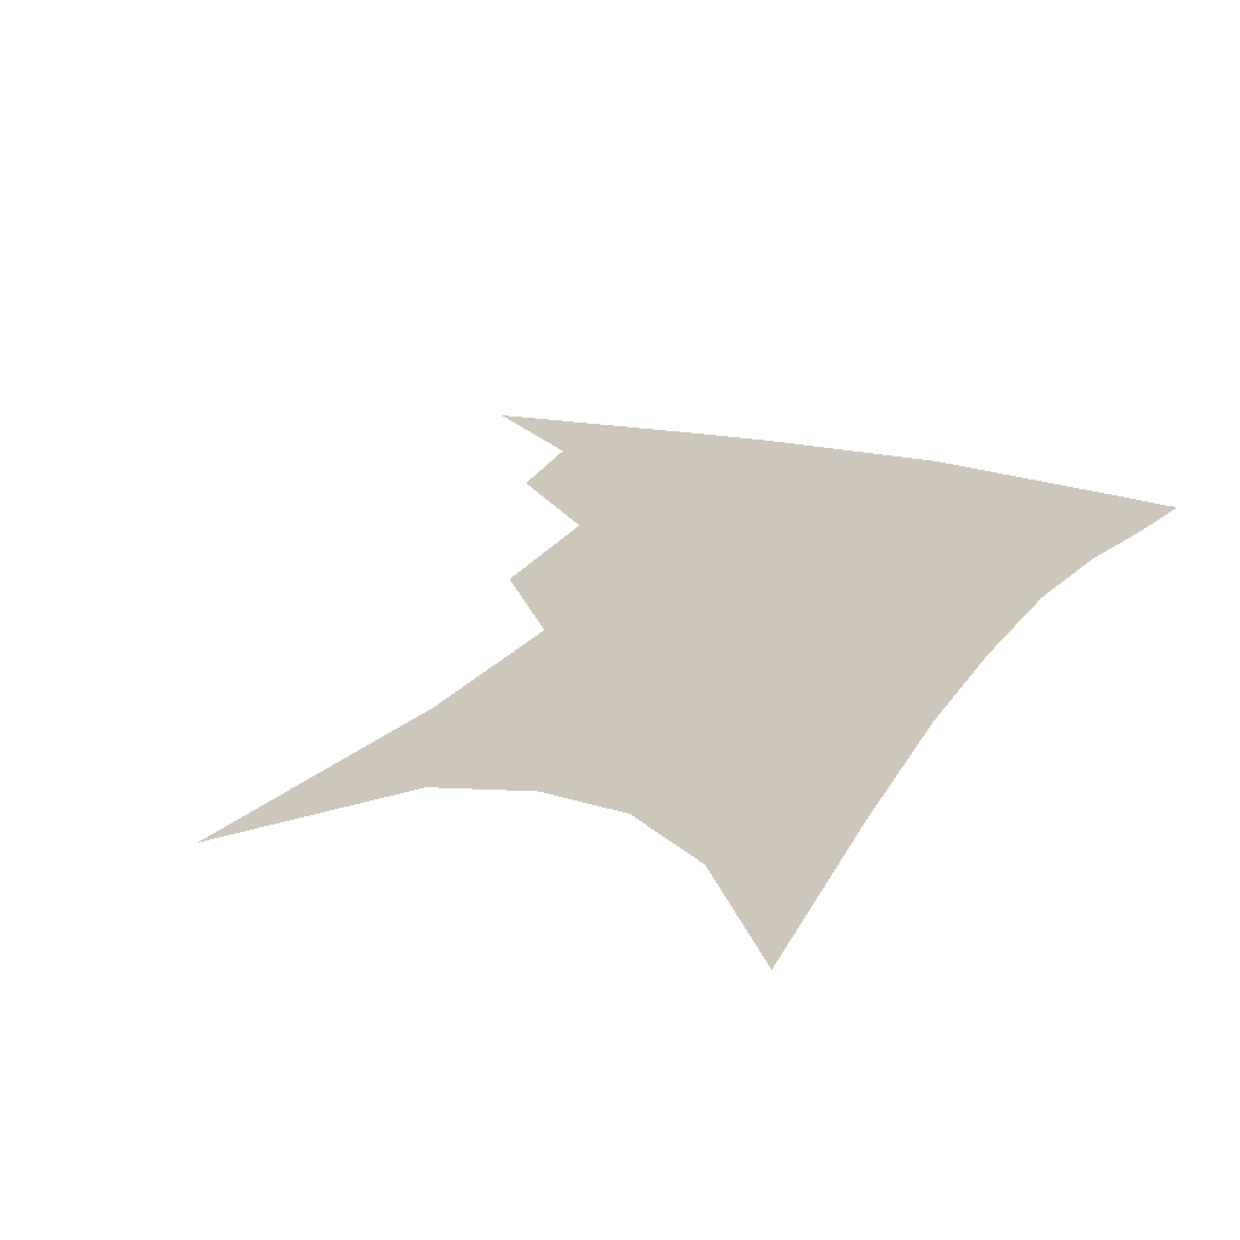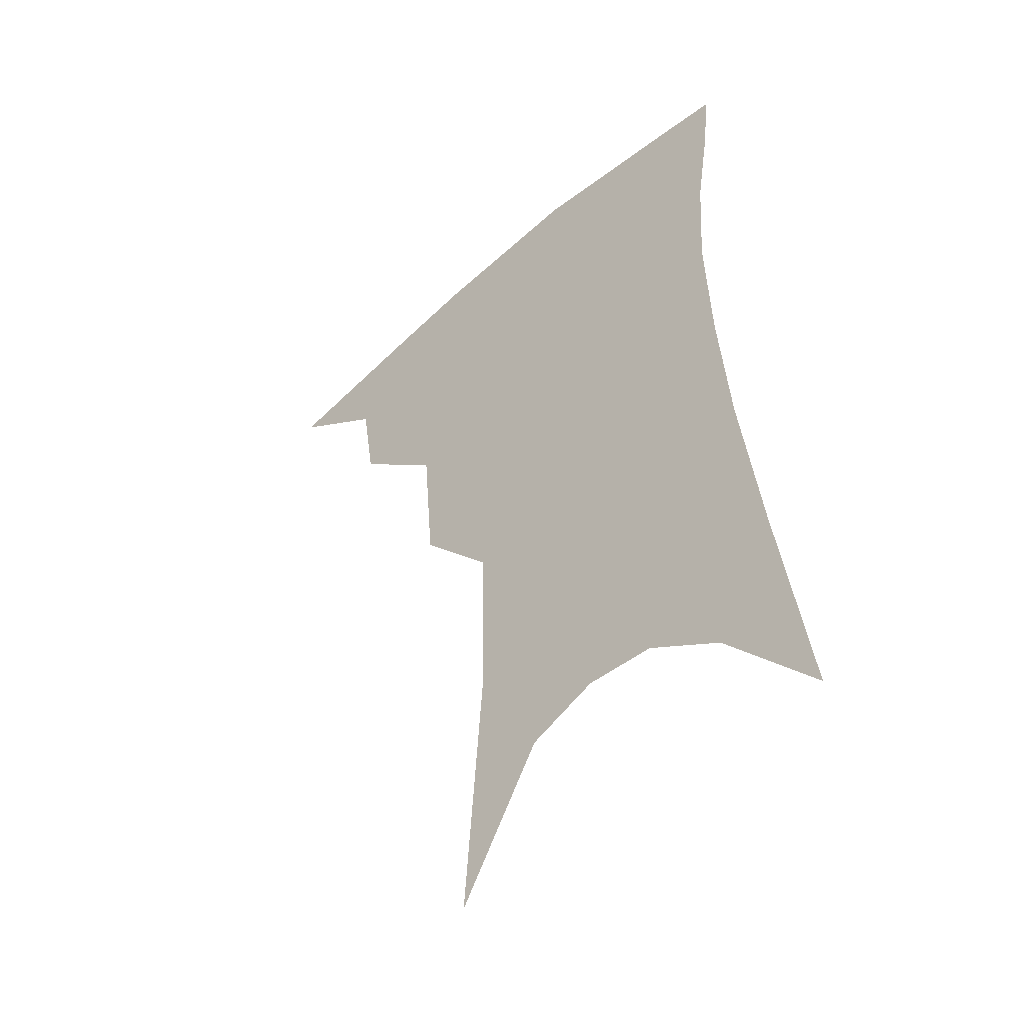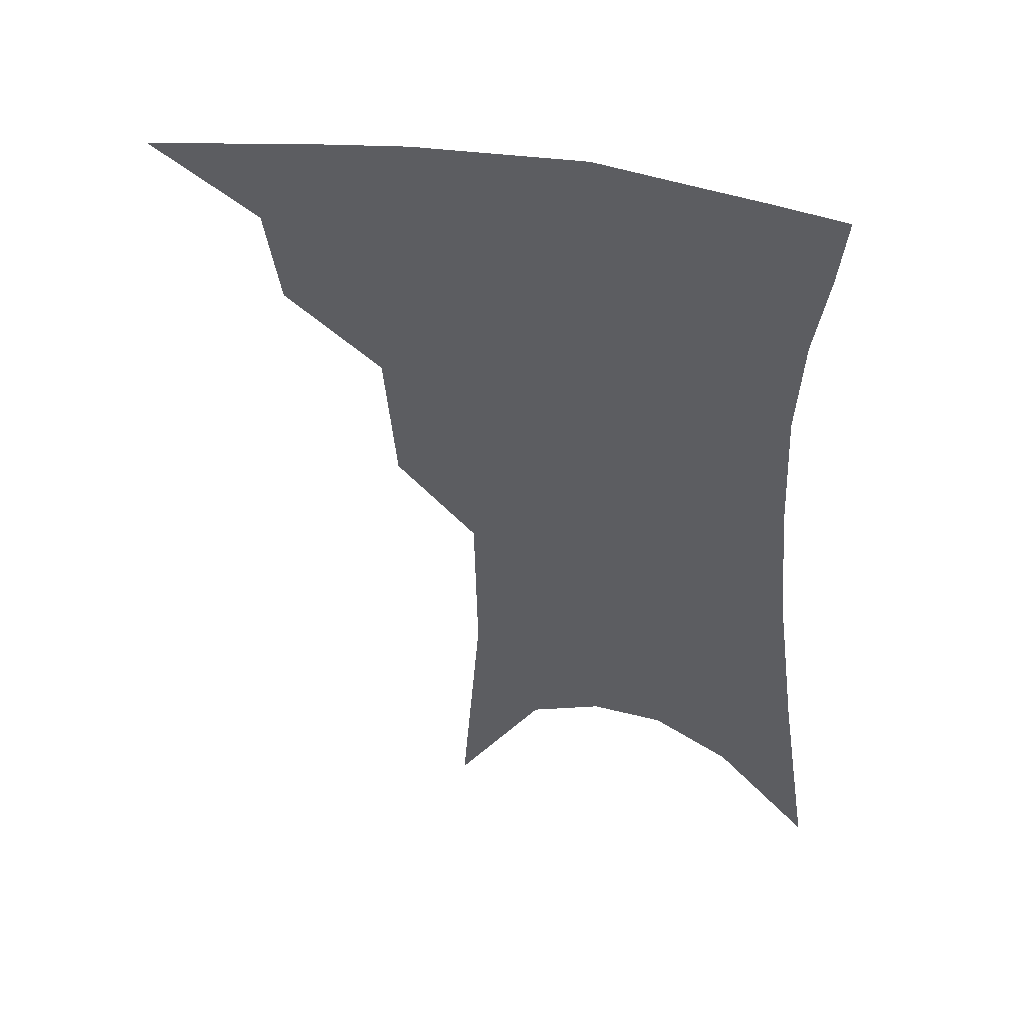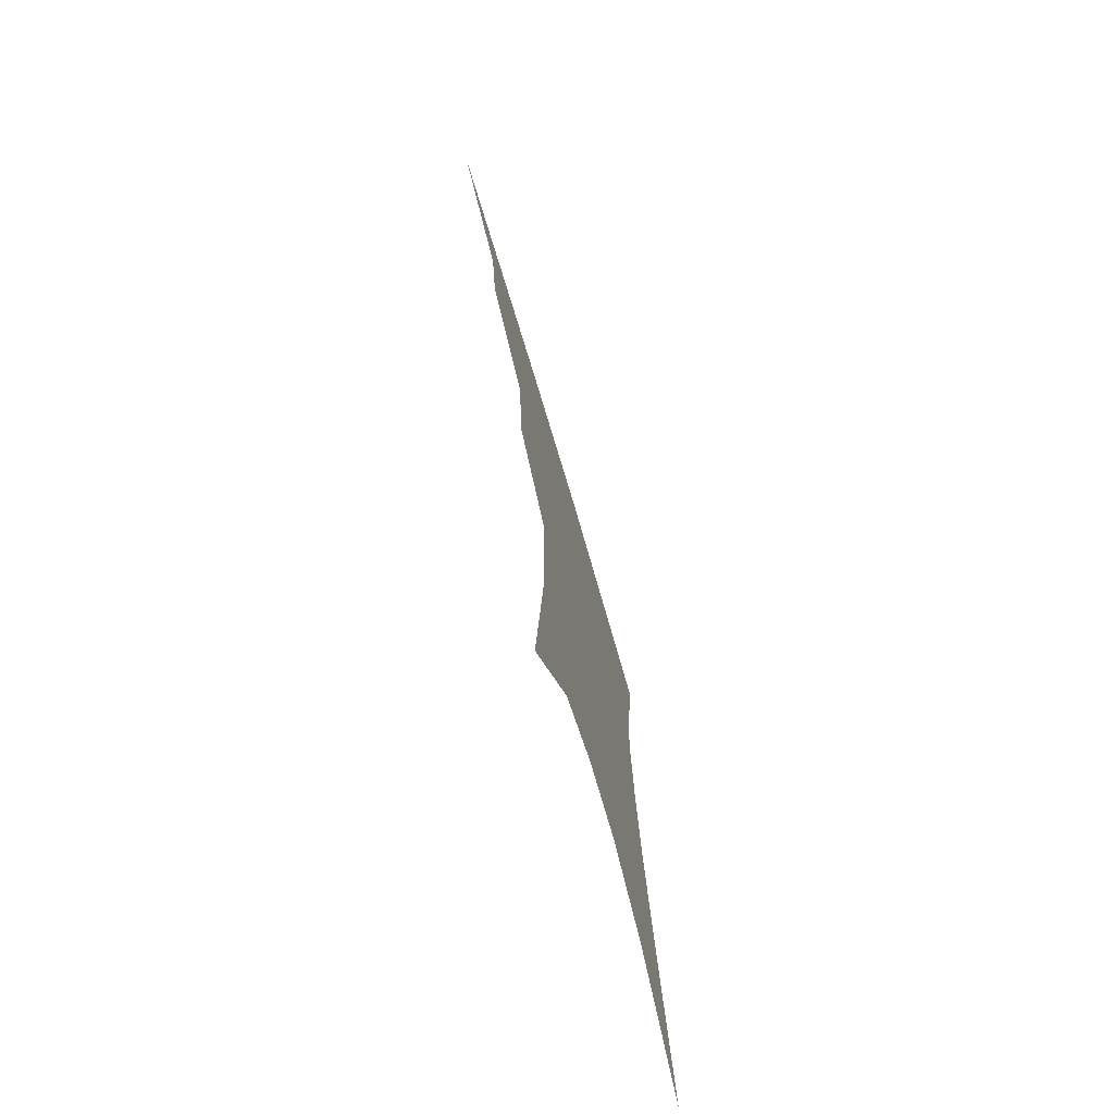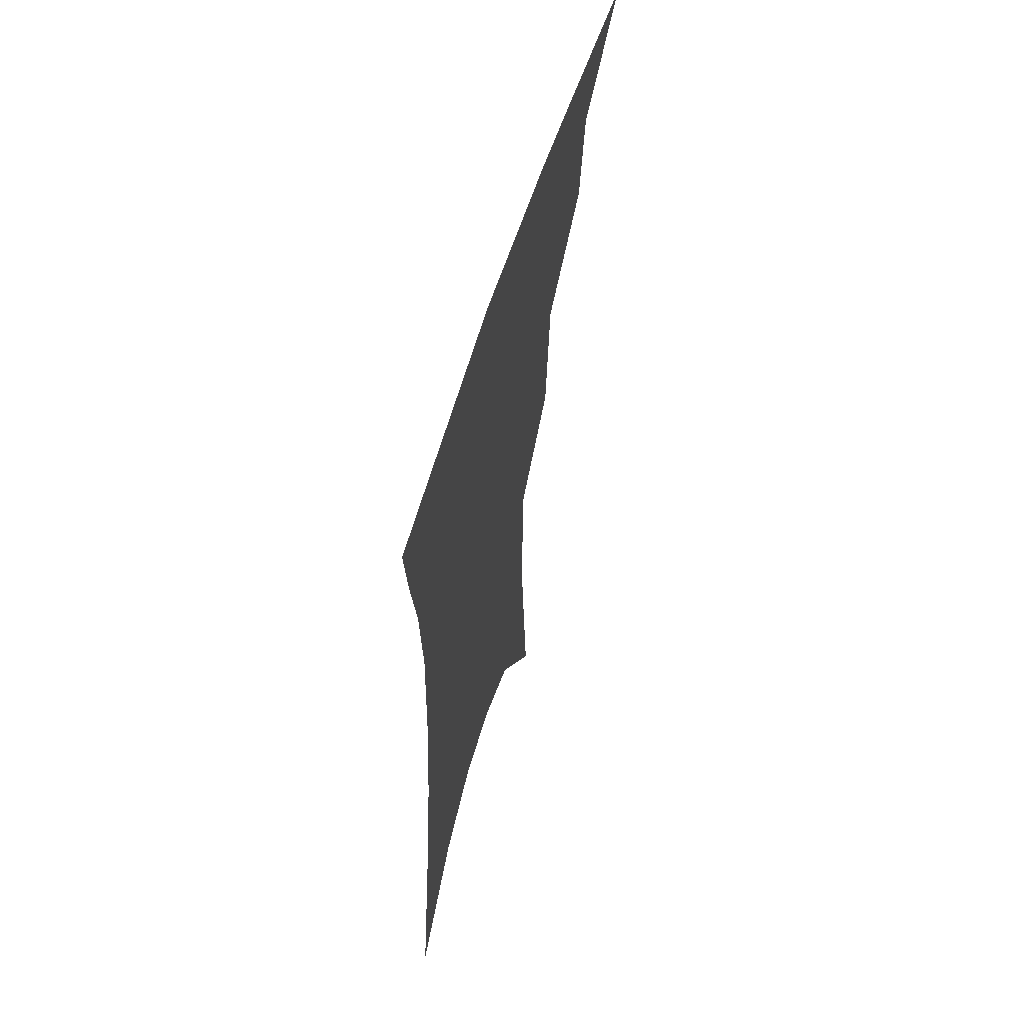
<metadata>
{"format":"obj","ext":"obj","renderer":"f3d","projection":"perspective","resolution":1024,"background":"white","views":[{"elev":21.3,"azim":27.6,"up":"+Z"},{"elev":-47.9,"azim":43.3,"up":"+Y"},{"elev":48.8,"azim":13.9,"up":"+Y"},{"elev":-74.9,"azim":-73.6,"up":"+Y"},{"elev":61.6,"azim":106.8,"up":"+Y"}]}
</metadata>
<code>
v 478.7 343.3 0
v 512.5 296.3 0
v 508.2 323.5 0
v 503.4 347.9 0
v 543 234.2 0
v 539.7 274.3 0
v 535.5 303.5 0
v 531.8 328.5 0
v 527.2 352.3 0
v 560.7 85.44 0
v 566.5 161 0
v 565.7 209.9 0
v 562.8 251.4 0
v 560.4 284.6 0
v 558 310 0
v 554.8 332.5 0
v 550.8 356.2 0
v 585.6 126.5 0
v 585.9 179.5 0
v 583.8 223 0
v 581.9 260.7 0
v 580.5 289.1 0
v 579.4 313.2 0
v 578.6 335.2 0
v 574.9 358.5 0
v 605.7 134.9 0
v 603.9 185.8 0
v 601.6 227.8 0
v 600.3 263.8 0
v 600.1 292.1 0
v 600.2 315.4 0
v 600.1 336.6 0
v 597.6 360.6 0
v 626.2 134 0
v 621.8 188.5 0
v 619.5 228.5 0
v 618.6 261.9 0
v 619 290.9 0
v 620.2 315.3 0
v 621.4 336.9 0
v 622.1 358.3 0
v 648.5 120.9 0
v 641.5 179.4 0
v 638.5 220.2 0
v 637.1 255.4 0
v 637.1 289.1 0
v 639.4 315 0
v 642.2 336 0
v 643.6 356.3 0
v 676.5 89.61 0
v 667.2 152.2 0
v 660.8 201.6 0
v 657.4 241.6 0
v 655.8 279.8 0
v 657.6 309.6 0
v 661.6 334.3 0
v 663.8 354.1 0
v 721 361 0
f 3 4 1
f 6 7 2
f 2 7 3
f 7 8 3
f 3 8 4
f 8 9 4
f 12 13 5
f 5 13 6
f 13 14 6
f 6 14 7
f 14 15 7
f 7 15 8
f 15 16 8
f 8 16 9
f 16 17 9
f 10 18 11
f 18 19 11
f 11 19 12
f 19 20 12
f 12 20 13
f 20 21 13
f 13 21 14
f 21 22 14
f 14 22 15
f 22 23 15
f 15 23 16
f 23 24 16
f 16 24 17
f 24 25 17
f 18 26 19
f 26 27 19
f 19 27 20
f 27 28 20
f 20 28 21
f 28 29 21
f 21 29 22
f 29 30 22
f 22 30 23
f 30 31 23
f 23 31 24
f 31 32 24
f 24 32 25
f 32 33 25
f 26 34 27
f 34 35 27
f 27 35 28
f 35 36 28
f 28 36 29
f 36 37 29
f 29 37 30
f 37 38 30
f 30 38 31
f 38 39 31
f 31 39 32
f 39 40 32
f 32 40 33
f 40 41 33
f 34 42 35
f 42 43 35
f 35 43 36
f 43 44 36
f 36 44 37
f 44 45 37
f 37 45 38
f 45 46 38
f 38 46 39
f 46 47 39
f 39 47 40
f 47 48 40
f 40 48 41
f 48 49 41
f 42 50 43
f 50 51 43
f 43 51 44
f 51 52 44
f 44 52 45
f 52 53 45
f 45 53 46
f 53 54 46
f 46 54 47
f 54 55 47
f 47 55 48
f 55 56 48
f 48 56 49
f 56 57 49

</code>
